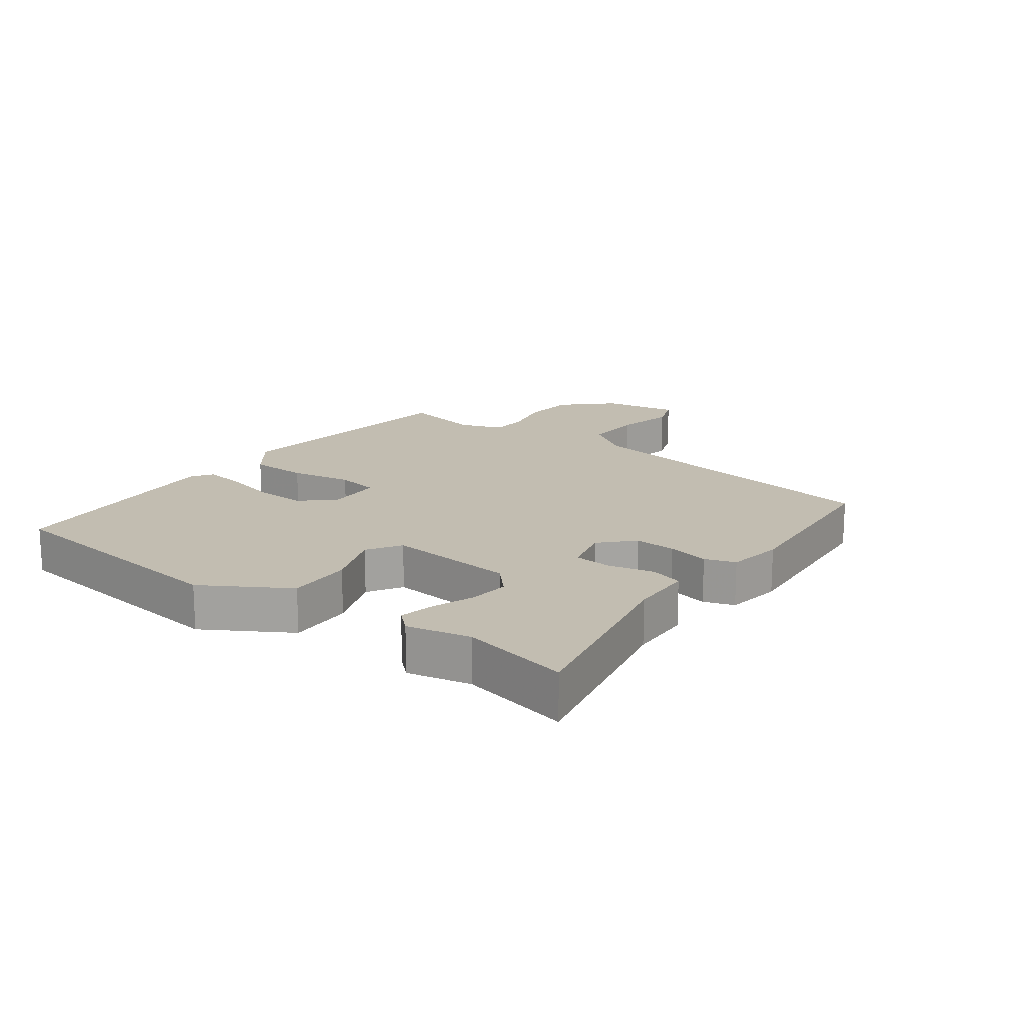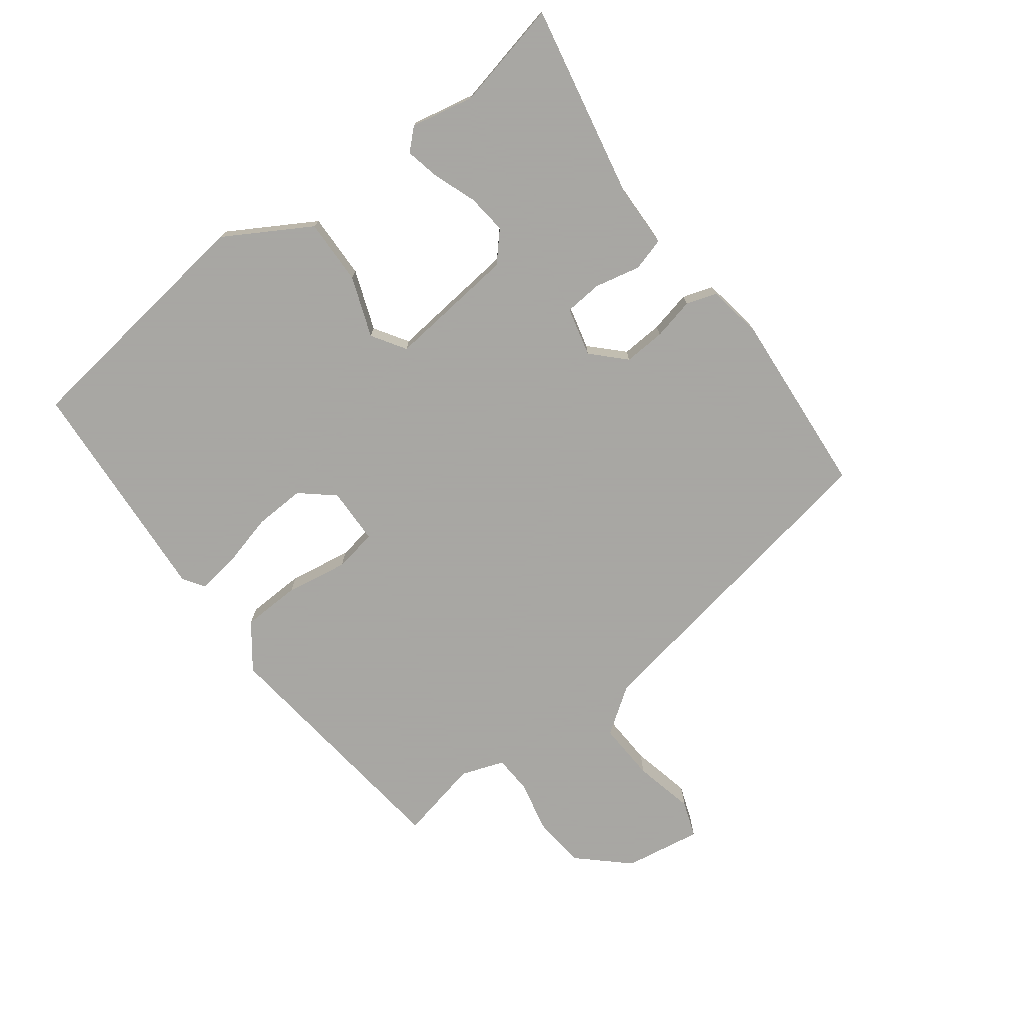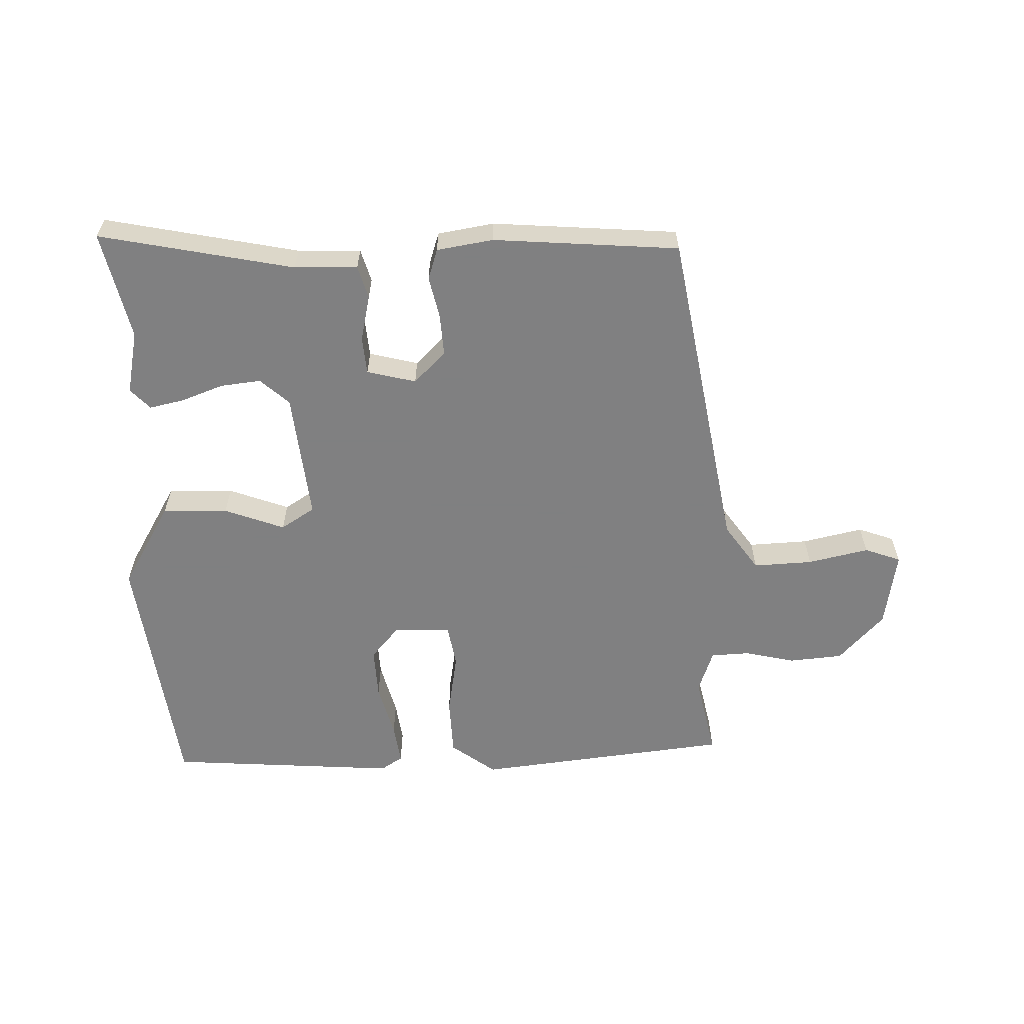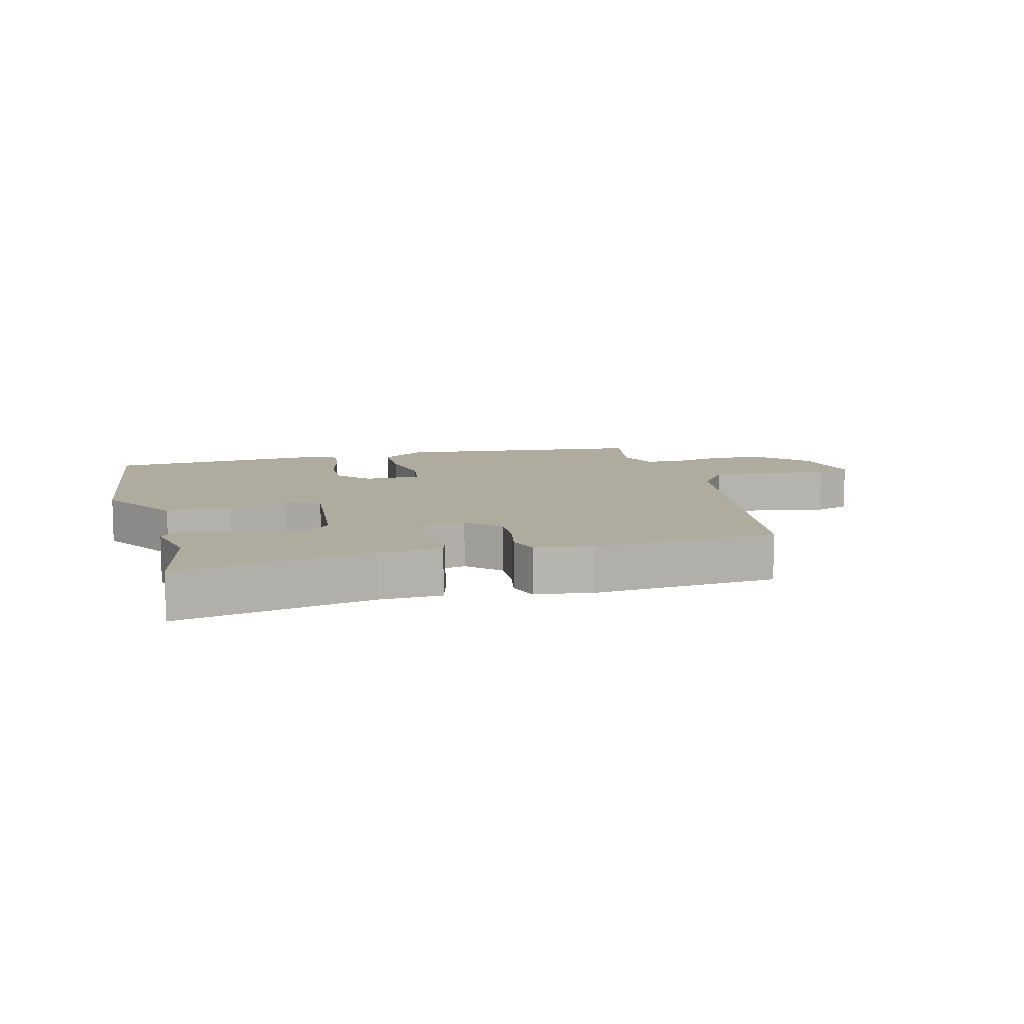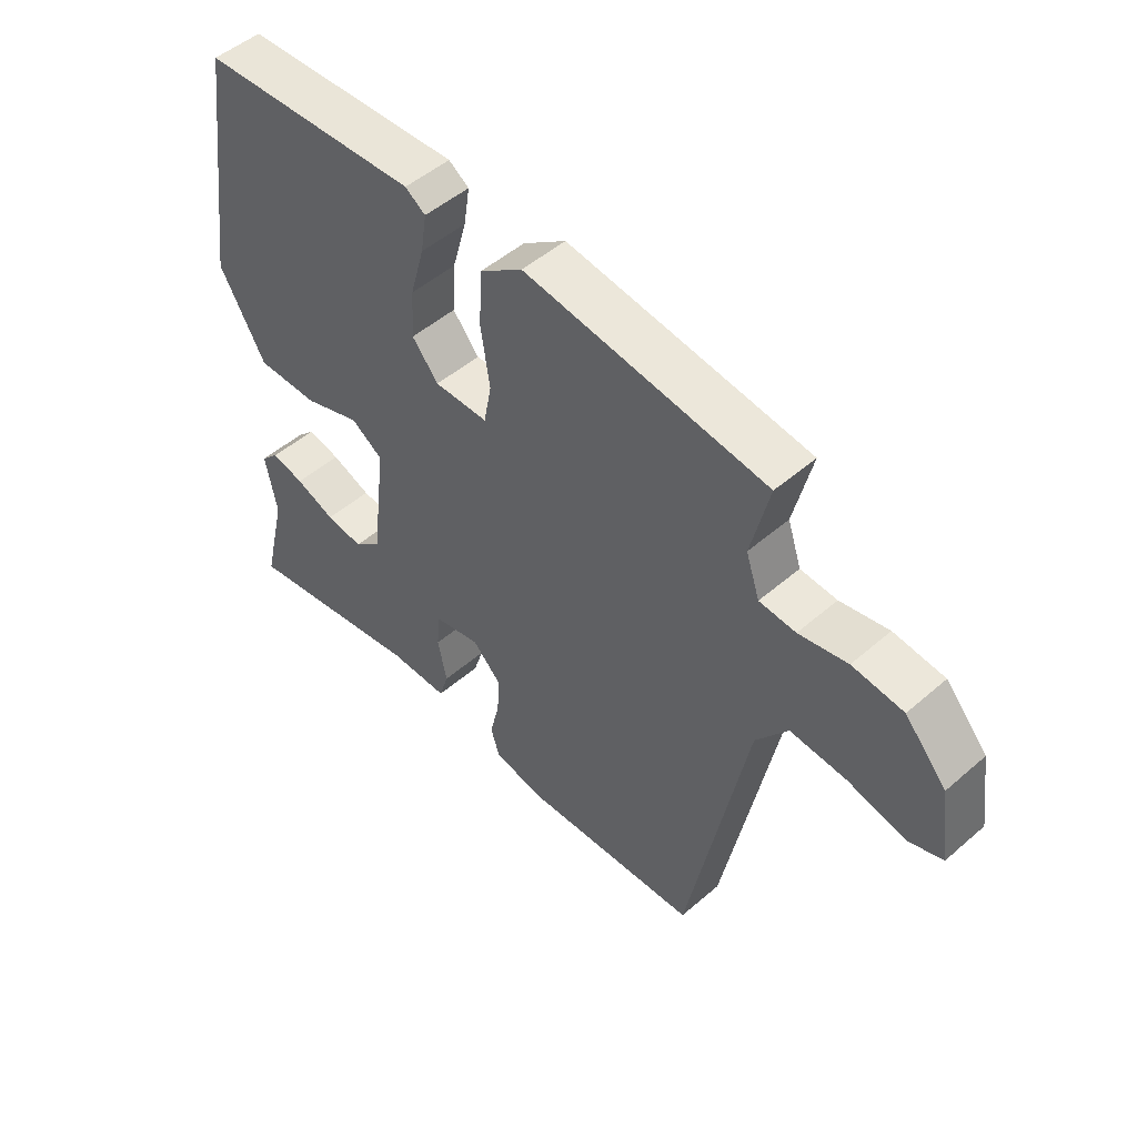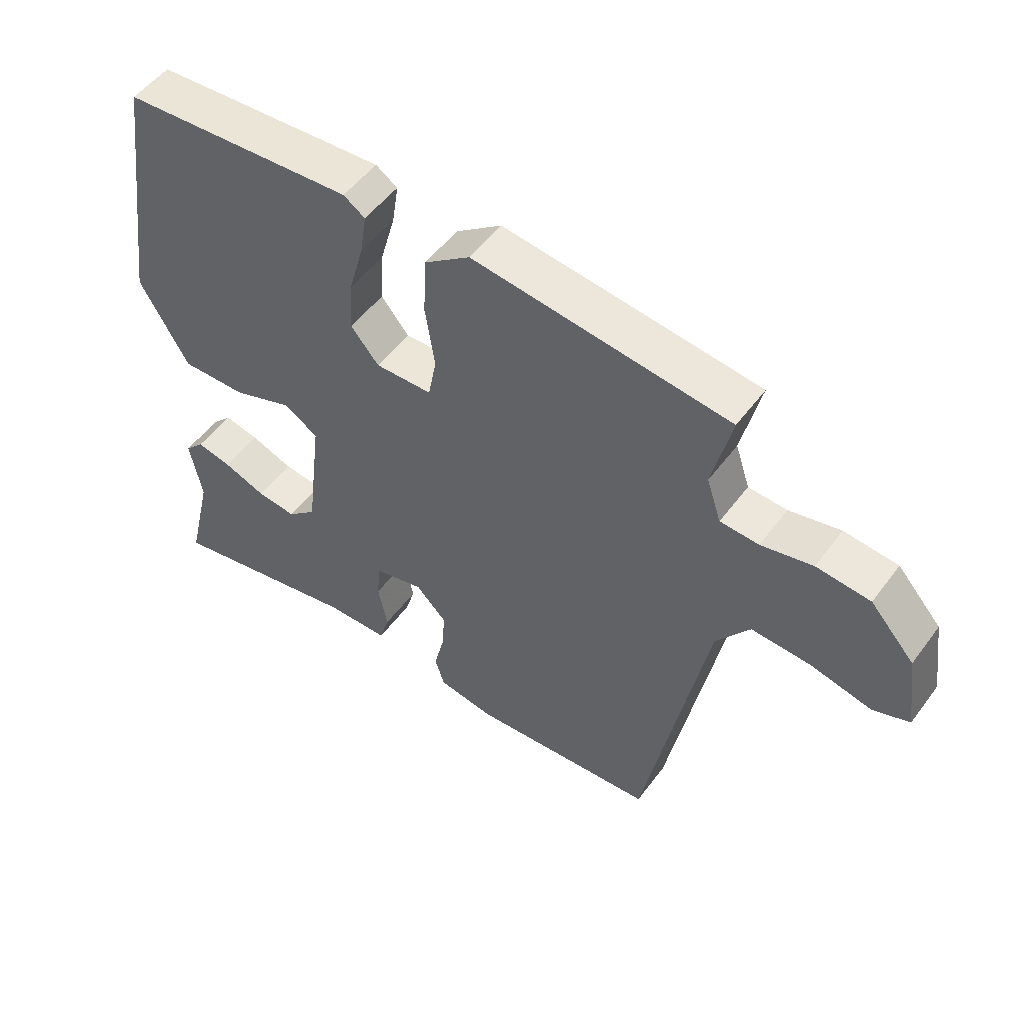
<metadata>
{"format":"obj","ext":"obj","renderer":"f3d","projection":"perspective","resolution":1024,"background":"white","views":[{"elev":16.9,"azim":125.1,"up":"+Y"},{"elev":-74.4,"azim":126.0,"up":"+Y"},{"elev":-60.0,"azim":-179.3,"up":"+Y"},{"elev":9.7,"azim":163.9,"up":"+Y"},{"elev":50.2,"azim":-133.5,"up":"+Z"},{"elev":51.9,"azim":-144.5,"up":"+Z"}]}
</metadata>
<code>
v -0.504 0.07 0.474
v -0.099 0.07 0.527
v -0.027 0.07 0.475
v -0.022 0.07 0.382
v -0.037 0.07 0.283
v -0.024 0.07 0.215
v 0.066 0.07 0.214
v 0.11 0.07 0.267
v 0.105 0.07 0.348
v 0.081 0.07 0.434
v 0.071 0.07 0.499
v 0.105 0.07 0.522
v 0.472 0.07 0.502
v 0.53 0.07 0.102
v 0.453 0.07 -0.034
v 0.349 0.07 -0.033
v 0.253 0.07 0.001
v 0.2 0.07 -0.034
v 0.225 0.07 -0.239
v 0.271 0.07 -0.279
v 0.334 0.07 -0.271
v 0.401 0.07 -0.245
v 0.456 0.07 -0.232
v 0.487 0.07 -0.264
v 0.468 0.07 -0.365
v 0.509 0.07 -0.536
v 0.2 0.07 -0.479
v 0.1 0.07 -0.478
v 0.084 0.07 -0.426
v 0.099 0.07 -0.353
v 0.093 0.07 -0.293
v 0.015 0.07 -0.275
v -0.034 0.07 -0.325
v -0.029 0.07 -0.391
v -0.013 0.07 -0.457
v -0.028 0.07 -0.506
v -0.117 0.07 -0.522
v -0.412 0.07 -0.504
v -0.511 0.07 0.015
v -0.564 0.07 0.088
v -0.658 0.07 0.082
v -0.754 0.07 0.059
v -0.812 0.07 0.079
v -0.794 0.07 0.202
v -0.724 0.07 0.28
v -0.639 0.07 0.289
v -0.558 0.07 0.272
v -0.497 0.07 0.276
v -0.474 0.07 0.345
v -0.504 0 0.474
v -0.099 0 0.527
v -0.027 0 0.475
v -0.022 0 0.382
v -0.037 0 0.283
v -0.024 0 0.215
v 0.066 0 0.214
v 0.11 0 0.267
v 0.105 0 0.348
v 0.081 0 0.434
v 0.071 0 0.499
v 0.105 0 0.522
v 0.472 0 0.502
v 0.53 0 0.102
v 0.453 0 -0.034
v 0.349 0 -0.033
v 0.253 0 0.001
v 0.2 0 -0.034
v 0.225 0 -0.239
v 0.271 0 -0.279
v 0.334 0 -0.271
v 0.401 0 -0.245
v 0.456 0 -0.232
v 0.487 0 -0.264
v 0.468 0 -0.365
v 0.509 0 -0.536
v 0.2 0 -0.479
v 0.1 0 -0.478
v 0.084 0 -0.426
v 0.099 0 -0.353
v 0.093 0 -0.293
v 0.015 0 -0.275
v -0.034 0 -0.325
v -0.029 0 -0.391
v -0.013 0 -0.457
v -0.028 0 -0.506
v -0.117 0 -0.522
v -0.412 0 -0.504
v -0.511 0 0.015
v -0.564 0 0.088
v -0.658 0 0.082
v -0.754 0 0.059
v -0.812 0 0.079
v -0.794 0 0.202
v -0.724 0 0.28
v -0.639 0 0.289
v -0.558 0 0.272
v -0.497 0 0.276
v -0.474 0 0.345
f 44 45 46 47
f 44 47 48
f 41 42 43 44
f 40 41 44 48
f 39 40 48
f 38 39 48 49
f 34 35 36 37
f 33 34 37 38
f 32 33 38 49
f 27 28 29 30
f 25 26 27 30
f 25 30 31
f 21 22 23 24
f 20 21 24 25
f 14 15 16 17
f 12 13 14 17
f 12 17 18
f 9 10 11 12
f 8 9 12 18
f 7 8 18 19
f 2 3 4 5
f 2 5 6
f 1 2 6
f 49 1 6
f 32 49 6
f 20 25 31 32
f 19 20 32
f 6 7 19 32
f 96 95 94 93
f 97 96 93
f 93 92 91 90
f 97 93 90 89
f 97 89 88
f 98 97 88 87
f 86 85 84 83
f 87 86 83 82
f 98 87 82 81
f 79 78 77 76
f 79 76 75 74
f 80 79 74
f 73 72 71 70
f 74 73 70 69
f 66 65 64 63
f 66 63 62 61
f 67 66 61
f 61 60 59 58
f 67 61 58 57
f 68 67 57 56
f 54 53 52 51
f 55 54 51
f 55 51 50
f 55 50 98
f 55 98 81
f 81 80 74 69
f 81 69 68
f 81 68 56 55
f 1 50 51 2
f 2 51 52 3
f 3 52 53 4
f 4 53 54 5
f 5 54 55 6
f 6 55 56 7
f 7 56 57 8
f 8 57 58 9
f 9 58 59 10
f 10 59 60 11
f 11 60 61 12
f 12 61 62 13
f 13 62 63 14
f 14 63 64 15
f 15 64 65 16
f 16 65 66 17
f 17 66 67 18
f 18 67 68 19
f 19 68 69 20
f 20 69 70 21
f 21 70 71 22
f 22 71 72 23
f 23 72 73 24
f 24 73 74 25
f 25 74 75 26
f 26 75 76 27
f 27 76 77 28
f 28 77 78 29
f 29 78 79 30
f 30 79 80 31
f 31 80 81 32
f 32 81 82 33
f 33 82 83 34
f 34 83 84 35
f 35 84 85 36
f 36 85 86 37
f 37 86 87 38
f 38 87 88 39
f 39 88 89 40
f 40 89 90 41
f 41 90 91 42
f 42 91 92 43
f 43 92 93 44
f 44 93 94 45
f 45 94 95 46
f 46 95 96 47
f 47 96 97 48
f 48 97 98 49
f 49 98 50 1

</code>
